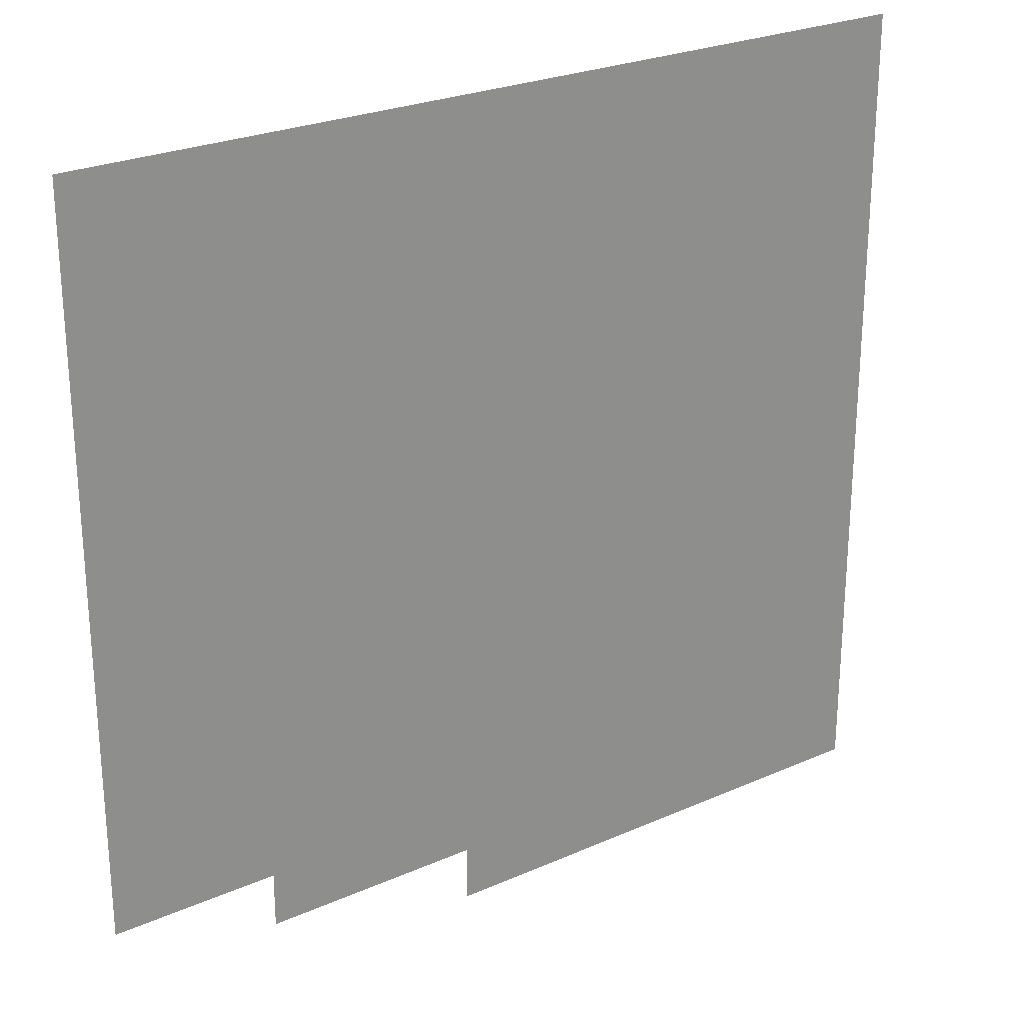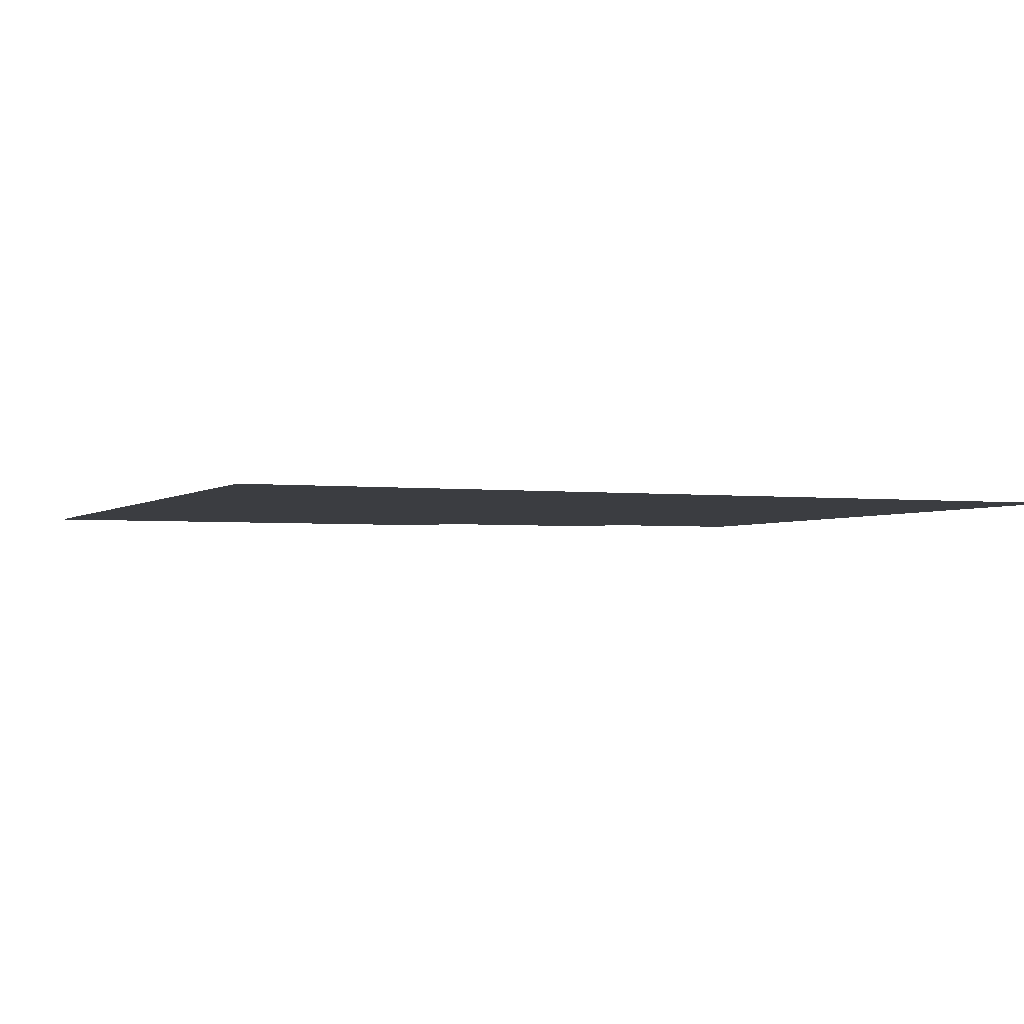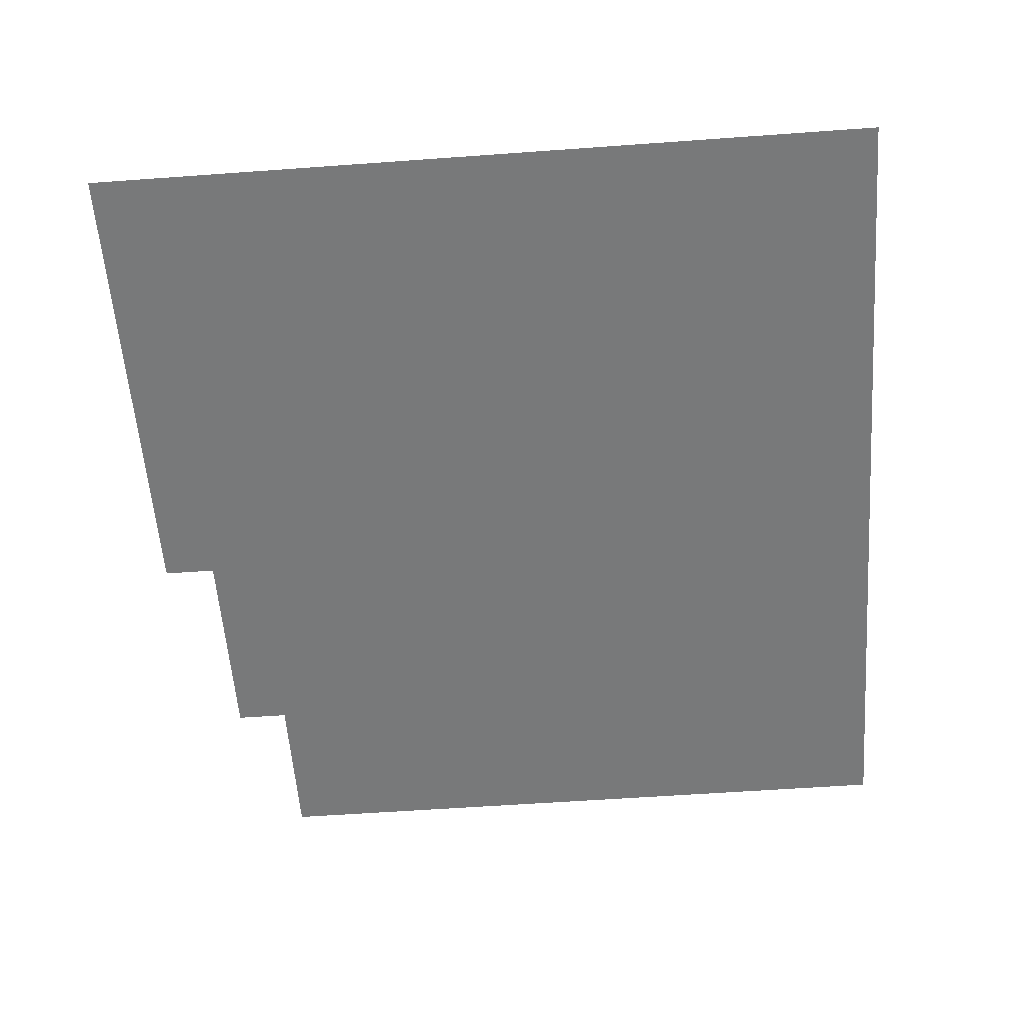
<metadata>
{"format":"obj","ext":"obj","renderer":"f3d","projection":"perspective","resolution":1024,"background":"white","views":[{"elev":25.4,"azim":-35.4,"up":"+Y"},{"elev":-2.6,"azim":156.9,"up":"+Z"},{"elev":-57.7,"azim":94.3,"up":"+Z"}]}
</metadata>
<code>
v 0 -64 0
v -64 -64 0
v -64 0 0
v 0 0 0
v -64 -64 0
v -128 -64 0
v -128 0 0
v -64 0 0
v -128 -64 0
v -192 -64 0
v -192 0 0
v -128 0 0
v -192 -64 0
v -256 -64 0
v -256 0 0
v -192 0 0
v -256 -64 0
v -320 -64 0
v -320 0 0
v -256 0 0
v -320 -64 0
v -384 -64 0
v -384 0 0
v -320 0 0
v -384 -64 0
v -448 -64 0
v -448 0 0
v -384 0 0
v -448 -64 0
v -512 -64 0
v -512 0 0
v -448 0 0
v -512 -64 0
v -576 -64 0
v -576 0 0
v -512 0 0
v -576 -64 0
v -640 -64 0
v -640 0 0
v -576 0 0
v -640 -64 0
v -704 -64 0
v -704 0 0
v -640 0 0
v -704 -64 0
v -768 -64 0
v -768 0 0
v -704 0 0
v -768 -64 0
v -832 -64 0
v -832 0 0
v -768 0 0
v -832 -64 0
v -896 -64 0
v -896 0 0
v -832 0 0
v -896 -64 0
v -960 -64 0
v -960 0 0
v -896 0 0
v -960 -64 0
v -1024 -64 0
v -1024 0 0
v -960 0 0
v 0 -128 0
v -64 -128 0
v -64 -64 0
v 0 -64 0
v -64 -128 0
v -128 -128 0
v -128 -64 0
v -64 -64 0
v -128 -128 0
v -192 -128 0
v -192 -64 0
v -128 -64 0
v -192 -128 0
v -256 -128 0
v -256 -64 0
v -192 -64 0
v -256 -128 0
v -320 -128 0
v -320 -64 0
v -256 -64 0
v -320 -128 0
v -384 -128 0
v -384 -64 0
v -320 -64 0
v -384 -128 0
v -448 -128 0
v -448 -64 0
v -384 -64 0
v -448 -128 0
v -512 -128 0
v -512 -64 0
v -448 -64 0
v -512 -128 0
v -576 -128 0
v -576 -64 0
v -512 -64 0
v -576 -128 0
v -640 -128 0
v -640 -64 0
v -576 -64 0
v -640 -128 0
v -704 -128 0
v -704 -64 0
v -640 -64 0
v -704 -128 0
v -768 -128 0
v -768 -64 0
v -704 -64 0
v -768 -128 0
v -832 -128 0
v -832 -64 0
v -768 -64 0
v -832 -128 0
v -896 -128 0
v -896 -64 0
v -832 -64 0
v -896 -128 0
v -960 -128 0
v -960 -64 0
v -896 -64 0
v -960 -128 0
v -1024 -128 0
v -1024 -64 0
v -960 -64 0
v 0 -192 0
v -64 -192 0
v -64 -128 0
v 0 -128 0
v -64 -192 0
v -128 -192 0
v -128 -128 0
v -64 -128 0
v -128 -192 0
v -192 -192 0
v -192 -128 0
v -128 -128 0
v -192 -192 0
v -256 -192 0
v -256 -128 0
v -192 -128 0
v -256 -192 0
v -320 -192 0
v -320 -128 0
v -256 -128 0
v -320 -192 0
v -384 -192 0
v -384 -128 0
v -320 -128 0
v -384 -192 0
v -448 -192 0
v -448 -128 0
v -384 -128 0
v -448 -192 0
v -512 -192 0
v -512 -128 0
v -448 -128 0
v -512 -192 0
v -576 -192 0
v -576 -128 0
v -512 -128 0
v -576 -192 0
v -640 -192 0
v -640 -128 0
v -576 -128 0
v -640 -192 0
v -704 -192 0
v -704 -128 0
v -640 -128 0
v -704 -192 0
v -768 -192 0
v -768 -128 0
v -704 -128 0
v -768 -192 0
v -832 -192 0
v -832 -128 0
v -768 -128 0
v -832 -192 0
v -896 -192 0
v -896 -128 0
v -832 -128 0
v -896 -192 0
v -960 -192 0
v -960 -128 0
v -896 -128 0
v -960 -192 0
v -1024 -192 0
v -1024 -128 0
v -960 -128 0
v 0 -256 0
v -64 -256 0
v -64 -192 0
v 0 -192 0
v -64 -256 0
v -128 -256 0
v -128 -192 0
v -64 -192 0
v -128 -256 0
v -192 -256 0
v -192 -192 0
v -128 -192 0
v -192 -256 0
v -256 -256 0
v -256 -192 0
v -192 -192 0
v -256 -256 0
v -320 -256 0
v -320 -192 0
v -256 -192 0
v -320 -256 0
v -384 -256 0
v -384 -192 0
v -320 -192 0
v -384 -256 0
v -448 -256 0
v -448 -192 0
v -384 -192 0
v -448 -256 0
v -512 -256 0
v -512 -192 0
v -448 -192 0
v -512 -256 0
v -576 -256 0
v -576 -192 0
v -512 -192 0
v -576 -256 0
v -640 -256 0
v -640 -192 0
v -576 -192 0
v -640 -256 0
v -704 -256 0
v -704 -192 0
v -640 -192 0
v -704 -256 0
v -768 -256 0
v -768 -192 0
v -704 -192 0
v -768 -256 0
v -832 -256 0
v -832 -192 0
v -768 -192 0
v -832 -256 0
v -896 -256 0
v -896 -192 0
v -832 -192 0
v -896 -256 0
v -960 -256 0
v -960 -192 0
v -896 -192 0
v -960 -256 0
v -1024 -256 0
v -1024 -192 0
v -960 -192 0
v 0 -320 0
v -64 -320 0
v -64 -256 0
v 0 -256 0
v -64 -320 0
v -128 -320 0
v -128 -256 0
v -64 -256 0
v -128 -320 0
v -192 -320 0
v -192 -256 0
v -128 -256 0
v -192 -320 0
v -256 -320 0
v -256 -256 0
v -192 -256 0
v -256 -320 0
v -320 -320 0
v -320 -256 0
v -256 -256 0
v -320 -320 0
v -384 -320 0
v -384 -256 0
v -320 -256 0
v -384 -320 0
v -448 -320 0
v -448 -256 0
v -384 -256 0
v -448 -320 0
v -512 -320 0
v -512 -256 0
v -448 -256 0
v -512 -320 0
v -576 -320 0
v -576 -256 0
v -512 -256 0
v -576 -320 0
v -640 -320 0
v -640 -256 0
v -576 -256 0
v -640 -320 0
v -704 -320 0
v -704 -256 0
v -640 -256 0
v -704 -320 0
v -768 -320 0
v -768 -256 0
v -704 -256 0
v -768 -320 0
v -832 -320 0
v -832 -256 0
v -768 -256 0
v -832 -320 0
v -896 -320 0
v -896 -256 0
v -832 -256 0
v -896 -320 0
v -960 -320 0
v -960 -256 0
v -896 -256 0
v -960 -320 0
v -1024 -320 0
v -1024 -256 0
v -960 -256 0
v 0 -384 0
v -64 -384 0
v -64 -320 0
v 0 -320 0
v -64 -384 0
v -128 -384 0
v -128 -320 0
v -64 -320 0
v -128 -384 0
v -192 -384 0
v -192 -320 0
v -128 -320 0
v -192 -384 0
v -256 -384 0
v -256 -320 0
v -192 -320 0
v -256 -384 0
v -320 -384 0
v -320 -320 0
v -256 -320 0
v -320 -384 0
v -384 -384 0
v -384 -320 0
v -320 -320 0
v -384 -384 0
v -448 -384 0
v -448 -320 0
v -384 -320 0
v -448 -384 0
v -512 -384 0
v -512 -320 0
v -448 -320 0
v -512 -384 0
v -576 -384 0
v -576 -320 0
v -512 -320 0
v -576 -384 0
v -640 -384 0
v -640 -320 0
v -576 -320 0
v -640 -384 0
v -704 -384 0
v -704 -320 0
v -640 -320 0
v -704 -384 0
v -768 -384 0
v -768 -320 0
v -704 -320 0
v -768 -384 0
v -832 -384 0
v -832 -320 0
v -768 -320 0
v -832 -384 0
v -896 -384 0
v -896 -320 0
v -832 -320 0
v -896 -384 0
v -960 -384 0
v -960 -320 0
v -896 -320 0
v -960 -384 0
v -1024 -384 0
v -1024 -320 0
v -960 -320 0
v 0 -448 0
v -64 -448 0
v -64 -384 0
v 0 -384 0
v -64 -448 0
v -128 -448 0
v -128 -384 0
v -64 -384 0
v -128 -448 0
v -192 -448 0
v -192 -384 0
v -128 -384 0
v -192 -448 0
v -256 -448 0
v -256 -384 0
v -192 -384 0
v -256 -448 0
v -320 -448 0
v -320 -384 0
v -256 -384 0
v -320 -448 0
v -384 -448 0
v -384 -384 0
v -320 -384 0
v -384 -448 0
v -448 -448 0
v -448 -384 0
v -384 -384 0
v -448 -448 0
v -512 -448 0
v -512 -384 0
v -448 -384 0
v -512 -448 0
v -576 -448 0
v -576 -384 0
v -512 -384 0
v -576 -448 0
v -640 -448 0
v -640 -384 0
v -576 -384 0
v -640 -448 0
v -704 -448 0
v -704 -384 0
v -640 -384 0
v -704 -448 0
v -768 -448 0
v -768 -384 0
v -704 -384 0
v -768 -448 0
v -832 -448 0
v -832 -384 0
v -768 -384 0
v -832 -448 0
v -896 -448 0
v -896 -384 0
v -832 -384 0
v -896 -448 0
v -960 -448 0
v -960 -384 0
v -896 -384 0
v -960 -448 0
v -1024 -448 0
v -1024 -384 0
v -960 -384 0
v 0 -512 0
v -64 -512 0
v -64 -448 0
v 0 -448 0
v -64 -512 0
v -128 -512 0
v -128 -448 0
v -64 -448 0
v -128 -512 0
v -192 -512 0
v -192 -448 0
v -128 -448 0
v -192 -512 0
v -256 -512 0
v -256 -448 0
v -192 -448 0
v -256 -512 0
v -320 -512 0
v -320 -448 0
v -256 -448 0
v -320 -512 0
v -384 -512 0
v -384 -448 0
v -320 -448 0
v -384 -512 0
v -448 -512 0
v -448 -448 0
v -384 -448 0
v -448 -512 0
v -512 -512 0
v -512 -448 0
v -448 -448 0
v -512 -512 0
v -576 -512 0
v -576 -448 0
v -512 -448 0
v -576 -512 0
v -640 -512 0
v -640 -448 0
v -576 -448 0
v -640 -512 0
v -704 -512 0
v -704 -448 0
v -640 -448 0
v -704 -512 0
v -768 -512 0
v -768 -448 0
v -704 -448 0
v -768 -512 0
v -832 -512 0
v -832 -448 0
v -768 -448 0
v -832 -512 0
v -896 -512 0
v -896 -448 0
v -832 -448 0
v -896 -512 0
v -960 -512 0
v -960 -448 0
v -896 -448 0
v -960 -512 0
v -1024 -512 0
v -1024 -448 0
v -960 -448 0
v 0 -576 0
v -64 -576 0
v -64 -512 0
v 0 -512 0
v -64 -576 0
v -128 -576 0
v -128 -512 0
v -64 -512 0
v -128 -576 0
v -192 -576 0
v -192 -512 0
v -128 -512 0
v -192 -576 0
v -256 -576 0
v -256 -512 0
v -192 -512 0
v -256 -576 0
v -320 -576 0
v -320 -512 0
v -256 -512 0
v -320 -576 0
v -384 -576 0
v -384 -512 0
v -320 -512 0
v -384 -576 0
v -448 -576 0
v -448 -512 0
v -384 -512 0
v -448 -576 0
v -512 -576 0
v -512 -512 0
v -448 -512 0
v -512 -576 0
v -576 -576 0
v -576 -512 0
v -512 -512 0
v -576 -576 0
v -640 -576 0
v -640 -512 0
v -576 -512 0
v -640 -576 0
v -704 -576 0
v -704 -512 0
v -640 -512 0
v -704 -576 0
v -768 -576 0
v -768 -512 0
v -704 -512 0
v -768 -576 0
v -832 -576 0
v -832 -512 0
v -768 -512 0
v -832 -576 0
v -896 -576 0
v -896 -512 0
v -832 -512 0
v -896 -576 0
v -960 -576 0
v -960 -512 0
v -896 -512 0
v -960 -576 0
v -1024 -576 0
v -1024 -512 0
v -960 -512 0
v 0 -640 0
v -64 -640 0
v -64 -576 0
v 0 -576 0
v -64 -640 0
v -128 -640 0
v -128 -576 0
v -64 -576 0
v -128 -640 0
v -192 -640 0
v -192 -576 0
v -128 -576 0
v -192 -640 0
v -256 -640 0
v -256 -576 0
v -192 -576 0
v -256 -640 0
v -320 -640 0
v -320 -576 0
v -256 -576 0
v -320 -640 0
v -384 -640 0
v -384 -576 0
v -320 -576 0
v -384 -640 0
v -448 -640 0
v -448 -576 0
v -384 -576 0
v -448 -640 0
v -512 -640 0
v -512 -576 0
v -448 -576 0
v -512 -640 0
v -576 -640 0
v -576 -576 0
v -512 -576 0
v -576 -640 0
v -640 -640 0
v -640 -576 0
v -576 -576 0
v -640 -640 0
v -704 -640 0
v -704 -576 0
v -640 -576 0
v -704 -640 0
v -768 -640 0
v -768 -576 0
v -704 -576 0
v -768 -640 0
v -832 -640 0
v -832 -576 0
v -768 -576 0
v -832 -640 0
v -896 -640 0
v -896 -576 0
v -832 -576 0
v -896 -640 0
v -960 -640 0
v -960 -576 0
v -896 -576 0
v -960 -640 0
v -1024 -640 0
v -1024 -576 0
v -960 -576 0
v 0 -704 0
v -64 -704 0
v -64 -640 0
v 0 -640 0
v -64 -704 0
v -128 -704 0
v -128 -640 0
v -64 -640 0
v -128 -704 0
v -192 -704 0
v -192 -640 0
v -128 -640 0
v -192 -704 0
v -256 -704 0
v -256 -640 0
v -192 -640 0
v -256 -704 0
v -320 -704 0
v -320 -640 0
v -256 -640 0
v -320 -704 0
v -384 -704 0
v -384 -640 0
v -320 -640 0
v -384 -704 0
v -448 -704 0
v -448 -640 0
v -384 -640 0
v -448 -704 0
v -512 -704 0
v -512 -640 0
v -448 -640 0
v -512 -704 0
v -576 -704 0
v -576 -640 0
v -512 -640 0
v -576 -704 0
v -640 -704 0
v -640 -640 0
v -576 -640 0
v -640 -704 0
v -704 -704 0
v -704 -640 0
v -640 -640 0
v -704 -704 0
v -768 -704 0
v -768 -640 0
v -704 -640 0
v -768 -704 0
v -832 -704 0
v -832 -640 0
v -768 -640 0
v -832 -704 0
v -896 -704 0
v -896 -640 0
v -832 -640 0
v -896 -704 0
v -960 -704 0
v -960 -640 0
v -896 -640 0
v -960 -704 0
v -1024 -704 0
v -1024 -640 0
v -960 -640 0
v 0 -768 0
v -64 -768 0
v -64 -704 0
v 0 -704 0
v -64 -768 0
v -128 -768 0
v -128 -704 0
v -64 -704 0
v -128 -768 0
v -192 -768 0
v -192 -704 0
v -128 -704 0
v -192 -768 0
v -256 -768 0
v -256 -704 0
v -192 -704 0
v -256 -768 0
v -320 -768 0
v -320 -704 0
v -256 -704 0
v -320 -768 0
v -384 -768 0
v -384 -704 0
v -320 -704 0
v -384 -768 0
v -448 -768 0
v -448 -704 0
v -384 -704 0
v -448 -768 0
v -512 -768 0
v -512 -704 0
v -448 -704 0
v -512 -768 0
v -576 -768 0
v -576 -704 0
v -512 -704 0
v -576 -768 0
v -640 -768 0
v -640 -704 0
v -576 -704 0
v -640 -768 0
v -704 -768 0
v -704 -704 0
v -640 -704 0
v -704 -768 0
v -768 -768 0
v -768 -704 0
v -704 -704 0
v -768 -768 0
v -832 -768 0
v -832 -704 0
v -768 -704 0
v -832 -768 0
v -896 -768 0
v -896 -704 0
v -832 -704 0
v -896 -768 0
v -960 -768 0
v -960 -704 0
v -896 -704 0
v -960 -768 0
v -1024 -768 0
v -1024 -704 0
v -960 -704 0
v 0 -832 0
v -64 -832 0
v -64 -768 0
v 0 -768 0
v -64 -832 0
v -128 -832 0
v -128 -768 0
v -64 -768 0
v -128 -832 0
v -192 -832 0
v -192 -768 0
v -128 -768 0
v -192 -832 0
v -256 -832 0
v -256 -768 0
v -192 -768 0
v -256 -832 0
v -320 -832 0
v -320 -768 0
v -256 -768 0
v -320 -832 0
v -384 -832 0
v -384 -768 0
v -320 -768 0
v -384 -832 0
v -448 -832 0
v -448 -768 0
v -384 -768 0
v -448 -832 0
v -512 -832 0
v -512 -768 0
v -448 -768 0
v -512 -832 0
v -576 -832 0
v -576 -768 0
v -512 -768 0
v -576 -832 0
v -640 -832 0
v -640 -768 0
v -576 -768 0
v -640 -832 0
v -704 -832 0
v -704 -768 0
v -640 -768 0
v -704 -832 0
v -768 -832 0
v -768 -768 0
v -704 -768 0
v -768 -832 0
v -832 -832 0
v -832 -768 0
v -768 -768 0
v -832 -832 0
v -896 -832 0
v -896 -768 0
v -832 -768 0
v -896 -832 0
v -960 -832 0
v -960 -768 0
v -896 -768 0
v -960 -832 0
v -1024 -832 0
v -1024 -768 0
v -960 -768 0
v 0 -896 0
v -64 -896 0
v -64 -832 0
v 0 -832 0
v -64 -896 0
v -128 -896 0
v -128 -832 0
v -64 -832 0
v -128 -896 0
v -192 -896 0
v -192 -832 0
v -128 -832 0
v -192 -896 0
v -256 -896 0
v -256 -832 0
v -192 -832 0
v -256 -896 0
v -320 -896 0
v -320 -832 0
v -256 -832 0
v -320 -896 0
v -384 -896 0
v -384 -832 0
v -320 -832 0
v -384 -896 0
v -448 -896 0
v -448 -832 0
v -384 -832 0
v -448 -896 0
v -512 -896 0
v -512 -832 0
v -448 -832 0
v -512 -896 0
v -576 -896 0
v -576 -832 0
v -512 -832 0
v -576 -896 0
v -640 -896 0
v -640 -832 0
v -576 -832 0
v -640 -896 0
v -704 -896 0
v -704 -832 0
v -640 -832 0
v -704 -896 0
v -768 -896 0
v -768 -832 0
v -704 -832 0
v -768 -896 0
v -832 -896 0
v -832 -832 0
v -768 -832 0
v 0 -960 0
v -64 -960 0
v -64 -896 0
v 0 -896 0
v -64 -960 0
v -128 -960 0
v -128 -896 0
v -64 -896 0
v -128 -960 0
v -192 -960 0
v -192 -896 0
v -128 -896 0
v -192 -960 0
v -256 -960 0
v -256 -896 0
v -192 -896 0
v -256 -960 0
v -320 -960 0
v -320 -896 0
v -256 -896 0
v -320 -960 0
v -384 -960 0
v -384 -896 0
v -320 -896 0
v -384 -960 0
v -448 -960 0
v -448 -896 0
v -384 -896 0
v -448 -960 0
v -512 -960 0
v -512 -896 0
v -448 -896 0
v -512 -960 0
v -576 -960 0
v -576 -896 0
v -512 -896 0
g map_mesh_0487
f 1 2 3 4
f 5 6 7 8
f 9 10 11 12
f 13 14 15 16
f 17 18 19 20
f 21 22 23 24
f 25 26 27 28
f 29 30 31 32
f 33 34 35 36
f 37 38 39 40
f 41 42 43 44
f 45 46 47 48
f 49 50 51 52
f 53 54 55 56
f 57 58 59 60
f 61 62 63 64
f 65 66 67 68
f 69 70 71 72
f 73 74 75 76
f 77 78 79 80
f 81 82 83 84
f 85 86 87 88
f 89 90 91 92
f 93 94 95 96
f 97 98 99 100
f 101 102 103 104
f 105 106 107 108
f 109 110 111 112
f 113 114 115 116
f 117 118 119 120
f 121 122 123 124
f 125 126 127 128
f 129 130 131 132
f 133 134 135 136
f 137 138 139 140
f 141 142 143 144
f 145 146 147 148
f 149 150 151 152
f 153 154 155 156
f 157 158 159 160
f 161 162 163 164
f 165 166 167 168
f 169 170 171 172
f 173 174 175 176
f 177 178 179 180
f 181 182 183 184
f 185 186 187 188
f 189 190 191 192
f 193 194 195 196
f 197 198 199 200
f 201 202 203 204
f 205 206 207 208
f 209 210 211 212
f 213 214 215 216
f 217 218 219 220
f 221 222 223 224
f 225 226 227 228
f 229 230 231 232
f 233 234 235 236
f 237 238 239 240
f 241 242 243 244
f 245 246 247 248
f 249 250 251 252
f 253 254 255 256
f 257 258 259 260
f 261 262 263 264
f 265 266 267 268
f 269 270 271 272
f 273 274 275 276
f 277 278 279 280
f 281 282 283 284
f 285 286 287 288
f 289 290 291 292
f 293 294 295 296
f 297 298 299 300
f 301 302 303 304
f 305 306 307 308
f 309 310 311 312
f 313 314 315 316
f 317 318 319 320
f 321 322 323 324
f 325 326 327 328
f 329 330 331 332
f 333 334 335 336
f 337 338 339 340
f 341 342 343 344
f 345 346 347 348
f 349 350 351 352
f 353 354 355 356
f 357 358 359 360
f 361 362 363 364
f 365 366 367 368
f 369 370 371 372
f 373 374 375 376
f 377 378 379 380
f 381 382 383 384
f 385 386 387 388
f 389 390 391 392
f 393 394 395 396
f 397 398 399 400
f 401 402 403 404
f 405 406 407 408
f 409 410 411 412
f 413 414 415 416
f 417 418 419 420
f 421 422 423 424
f 425 426 427 428
f 429 430 431 432
f 433 434 435 436
f 437 438 439 440
f 441 442 443 444
f 445 446 447 448
f 449 450 451 452
f 453 454 455 456
f 457 458 459 460
f 461 462 463 464
f 465 466 467 468
f 469 470 471 472
f 473 474 475 476
f 477 478 479 480
f 481 482 483 484
f 485 486 487 488
f 489 490 491 492
f 493 494 495 496
f 497 498 499 500
f 501 502 503 504
f 505 506 507 508
f 509 510 511 512
f 513 514 515 516
f 517 518 519 520
f 521 522 523 524
f 525 526 527 528
f 529 530 531 532
f 533 534 535 536
f 537 538 539 540
f 541 542 543 544
f 545 546 547 548
f 549 550 551 552
f 553 554 555 556
f 557 558 559 560
f 561 562 563 564
f 565 566 567 568
f 569 570 571 572
f 573 574 575 576
f 577 578 579 580
f 581 582 583 584
f 585 586 587 588
f 589 590 591 592
f 593 594 595 596
f 597 598 599 600
f 601 602 603 604
f 605 606 607 608
f 609 610 611 612
f 613 614 615 616
f 617 618 619 620
f 621 622 623 624
f 625 626 627 628
f 629 630 631 632
f 633 634 635 636
f 637 638 639 640
f 641 642 643 644
f 645 646 647 648
f 649 650 651 652
f 653 654 655 656
f 657 658 659 660
f 661 662 663 664
f 665 666 667 668
f 669 670 671 672
f 673 674 675 676
f 677 678 679 680
f 681 682 683 684
f 685 686 687 688
f 689 690 691 692
f 693 694 695 696
f 697 698 699 700
f 701 702 703 704
f 705 706 707 708
f 709 710 711 712
f 713 714 715 716
f 717 718 719 720
f 721 722 723 724
f 725 726 727 728
f 729 730 731 732
f 733 734 735 736
f 737 738 739 740
f 741 742 743 744
f 745 746 747 748
f 749 750 751 752
f 753 754 755 756
f 757 758 759 760
f 761 762 763 764
f 765 766 767 768
f 769 770 771 772
f 773 774 775 776
f 777 778 779 780
f 781 782 783 784
f 785 786 787 788
f 789 790 791 792
f 793 794 795 796
f 797 798 799 800
f 801 802 803 804
f 805 806 807 808
f 809 810 811 812
f 813 814 815 816
f 817 818 819 820
f 821 822 823 824
f 825 826 827 828
f 829 830 831 832
f 833 834 835 836
f 837 838 839 840
f 841 842 843 844
f 845 846 847 848
f 849 850 851 852
f 853 854 855 856
f 857 858 859 860
f 861 862 863 864
f 865 866 867 868
f 869 870 871 872
f 873 874 875 876
f 877 878 879 880
f 881 882 883 884
f 885 886 887 888
f 889 890 891 892
f 893 894 895 896
f 897 898 899 900
f 901 902 903 904
f 905 906 907 908
f 909 910 911 912
f 913 914 915 916
f 917 918 919 920

</code>
